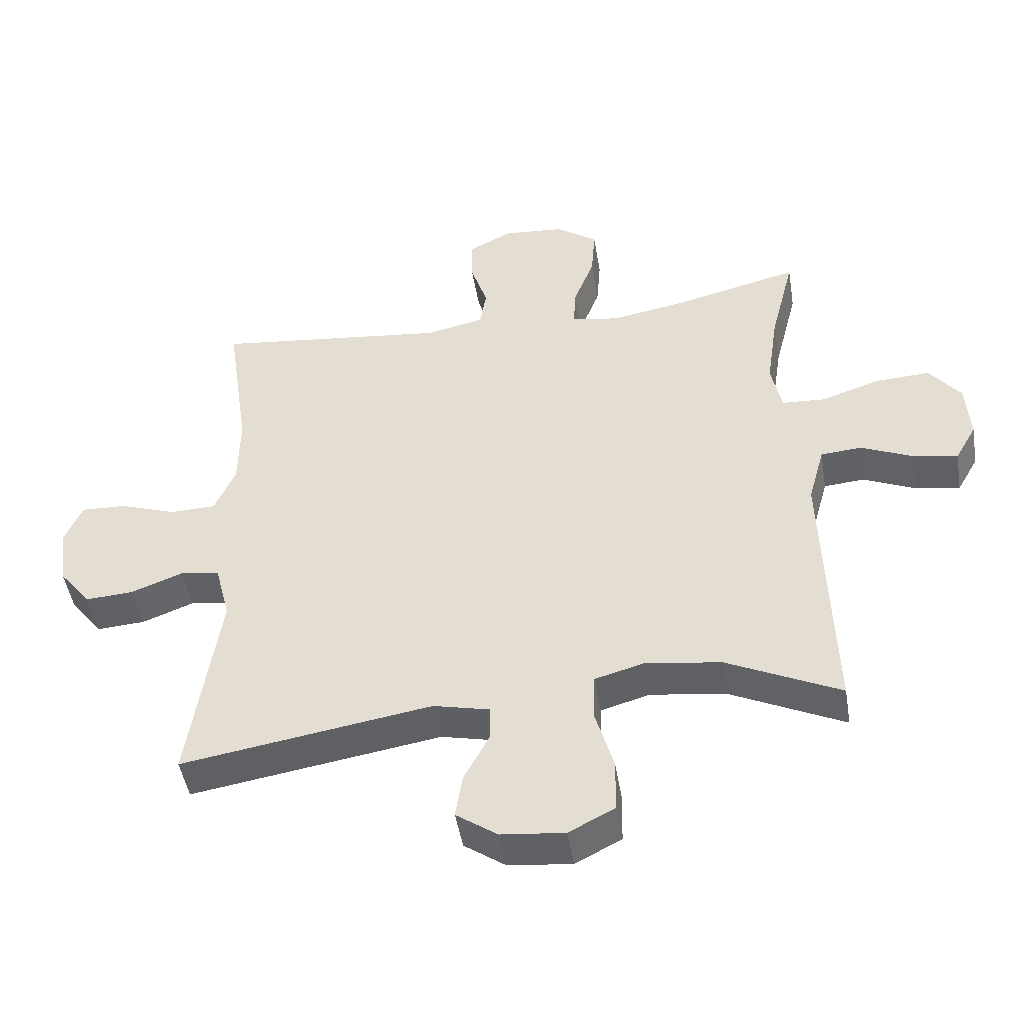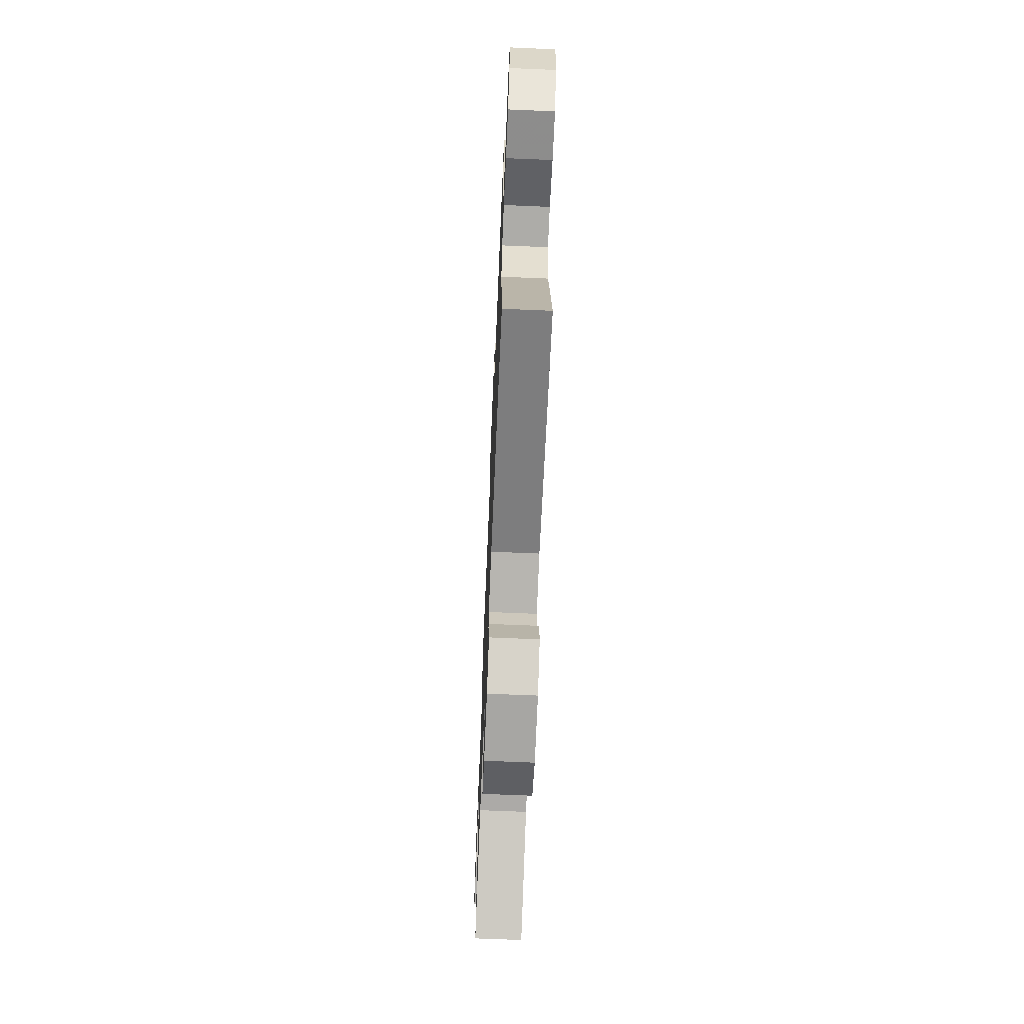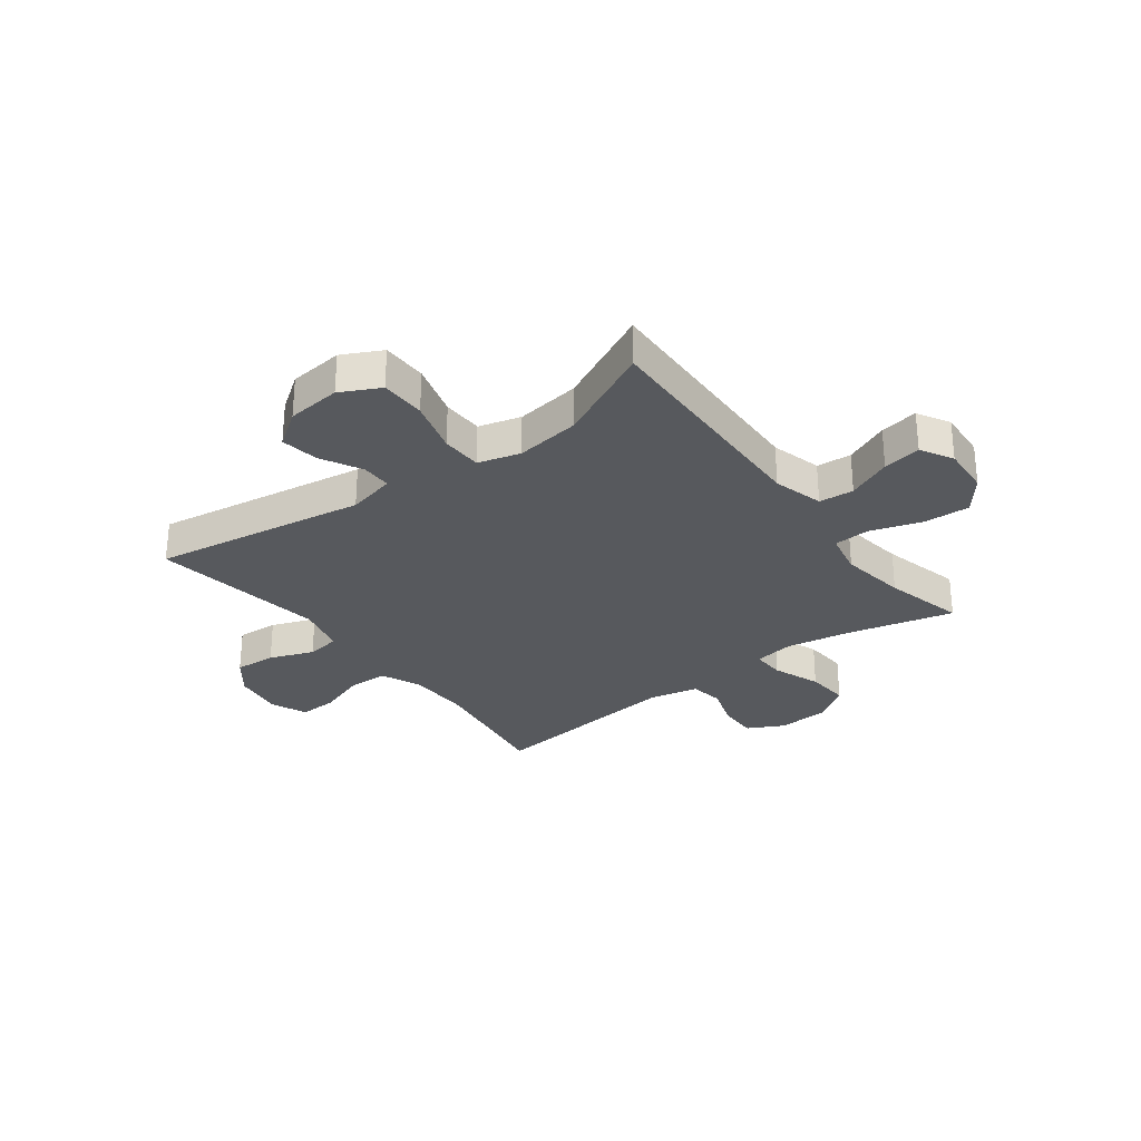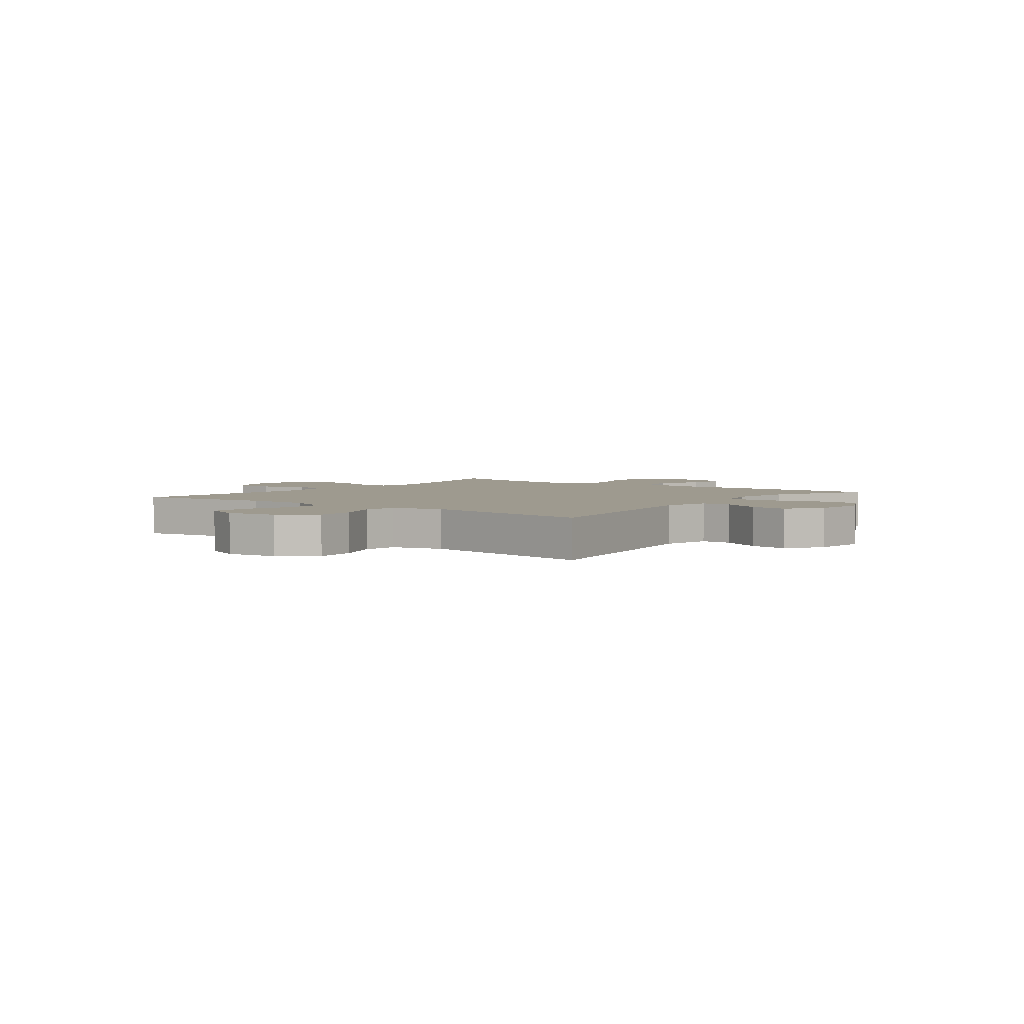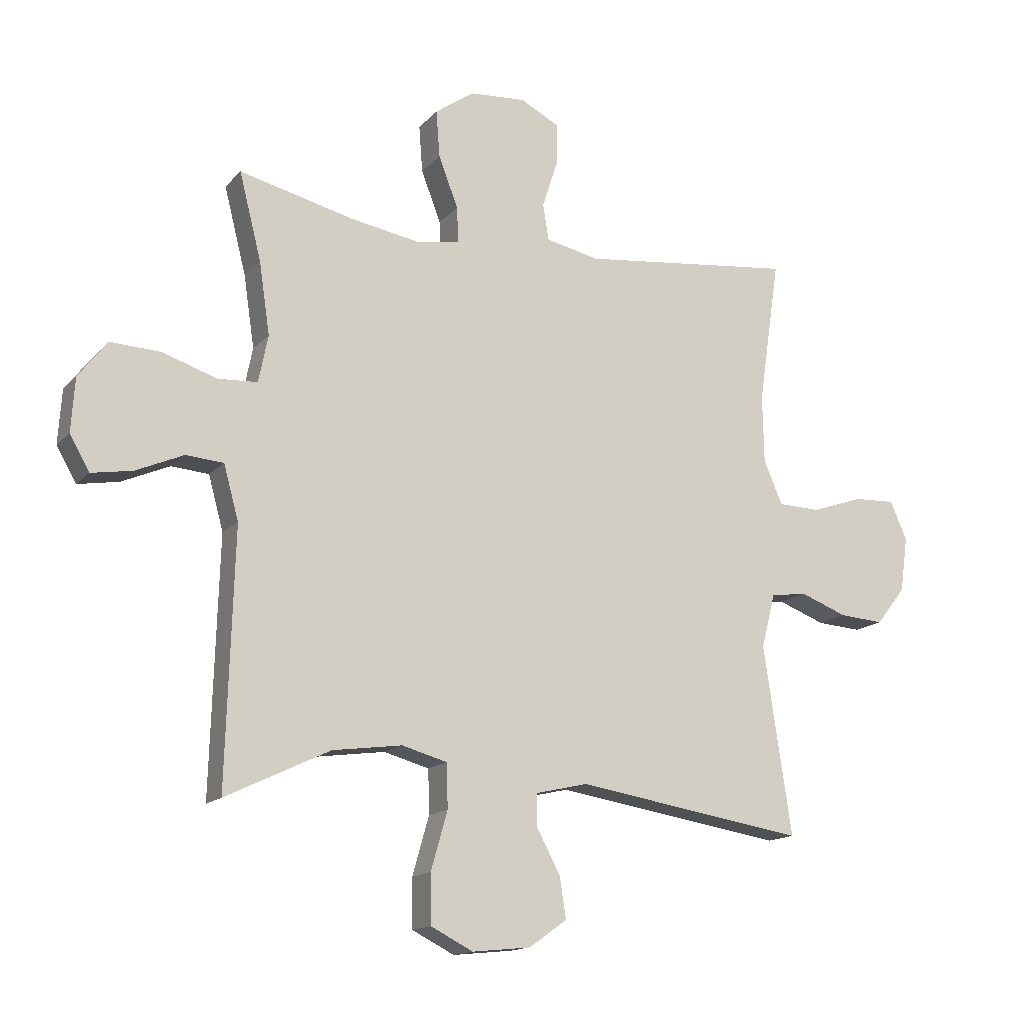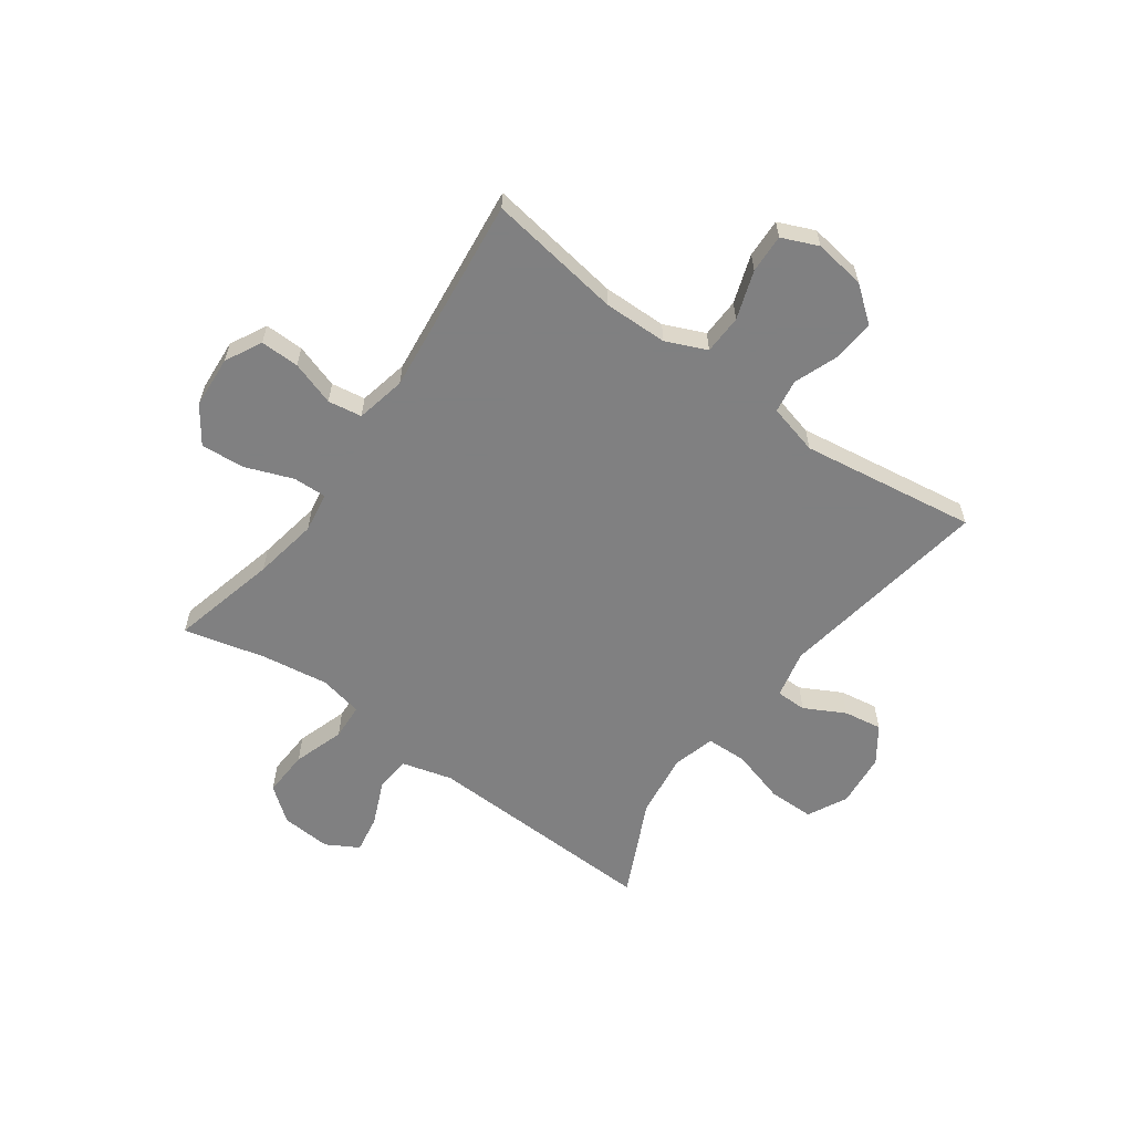
<metadata>
{"format":"obj","ext":"obj","renderer":"f3d","projection":"perspective","resolution":1024,"background":"white","views":[{"elev":-47.1,"azim":-170.7,"up":"+Z"},{"elev":-68.2,"azim":87.6,"up":"+Z"},{"elev":-29.2,"azim":-143.1,"up":"+Y"},{"elev":3.6,"azim":127.3,"up":"+Y"},{"elev":-14.8,"azim":-26.2,"up":"+Z"},{"elev":-60.0,"azim":54.1,"up":"+Y"}]}
</metadata>
<code>
v 0.5 0.07 0.5
v 0.464 0.07 0.258
v 0.466 0.07 0.143
v 0.498 0.07 0.07
v 0.569 0.07 0.068
v 0.656 0.07 0.098
v 0.726 0.07 0.101
v 0.754 0.07 0.036
v 0.741 0.07 -0.056
v 0.692 0.07 -0.119
v 0.617 0.07 -0.114
v 0.537 0.07 -0.084
v 0.476 0.07 -0.093
v 0.453 0.07 -0.184
v 0.5 0.07 -0.5
v 0.113 0.07 -0.439
v 0.026 0.07 -0.459
v 0.026 0.07 -0.514
v 0.065 0.07 -0.587
v 0.076 0.07 -0.656
v 0.012 0.07 -0.701
v -0.086 0.07 -0.711
v -0.157 0.07 -0.675
v -0.158 0.07 -0.593
v -0.13 0.07 -0.495
v -0.132 0.07 -0.421
v -0.208 0.07 -0.4
v -0.325 0.07 -0.416
v -0.5 0.07 -0.5
v -0.487 0.07 -0.075
v -0.512 0.07 0.016
v -0.575 0.07 0.021
v -0.655 0.07 -0.014
v -0.724 0.07 -0.026
v -0.757 0.07 0.032
v -0.751 0.07 0.122
v -0.703 0.07 0.184
v -0.619 0.07 0.18
v -0.527 0.07 0.15
v -0.461 0.07 0.154
v -0.445 0.07 0.233
v -0.463 0.07 0.354
v -0.5 0.07 0.5
v -0.307 0.07 0.453
v -0.191 0.07 0.433
v -0.118 0.07 0.445
v -0.12 0.07 0.505
v -0.153 0.07 0.591
v -0.159 0.07 0.67
v -0.094 0.07 0.716
v 0.001 0.07 0.723
v 0.067 0.07 0.689
v 0.066 0.07 0.619
v 0.04 0.07 0.539
v 0.05 0.07 0.478
v 0.14 0.07 0.459
v 0.5 0 0.5
v 0.464 0 0.258
v 0.466 0 0.143
v 0.498 0 0.07
v 0.569 0 0.068
v 0.656 0 0.098
v 0.726 0 0.101
v 0.754 0 0.036
v 0.741 0 -0.056
v 0.692 0 -0.119
v 0.617 0 -0.114
v 0.537 0 -0.084
v 0.476 0 -0.093
v 0.453 0 -0.184
v 0.5 0 -0.5
v 0.113 0 -0.439
v 0.026 0 -0.459
v 0.026 0 -0.514
v 0.065 0 -0.587
v 0.076 0 -0.656
v 0.012 0 -0.701
v -0.086 0 -0.711
v -0.157 0 -0.675
v -0.158 0 -0.593
v -0.13 0 -0.495
v -0.132 0 -0.421
v -0.208 0 -0.4
v -0.325 0 -0.416
v -0.5 0 -0.5
v -0.487 0 -0.075
v -0.512 0 0.016
v -0.575 0 0.021
v -0.655 0 -0.014
v -0.724 0 -0.026
v -0.757 0 0.032
v -0.751 0 0.122
v -0.703 0 0.184
v -0.619 0 0.18
v -0.527 0 0.15
v -0.461 0 0.154
v -0.445 0 0.233
v -0.463 0 0.354
v -0.5 0 0.5
v -0.307 0 0.453
v -0.191 0 0.433
v -0.118 0 0.445
v -0.12 0 0.505
v -0.153 0 0.591
v -0.159 0 0.67
v -0.094 0 0.716
v 0.001 0 0.723
v 0.067 0 0.689
v 0.066 0 0.619
v 0.04 0 0.539
v 0.05 0 0.478
v 0.14 0 0.459
f 51 52 53 54
f 51 54 55
f 50 51 55
f 47 48 49 50
f 46 47 50 55
f 42 43 44
f 41 42 44 45
f 40 41 45 46
f 36 37 38 39
f 36 39 40
f 35 36 40
f 32 33 34 35
f 32 35 40
f 31 32 40 46
f 28 29 30
f 27 28 30 31
f 26 27 31 46
f 22 23 24 25
f 18 19 20 21
f 17 18 21 22
f 14 15 16
f 13 14 16 17
f 9 10 11 12
f 7 8 9 12
f 5 6 7 12
f 4 5 12 13
f 3 4 13 17
f 56 1 2
f 56 2 3 17
f 26 46 55 56
f 25 26 56
f 17 22 25 56
f 110 109 108 107
f 111 110 107
f 111 107 106
f 106 105 104 103
f 111 106 103 102
f 100 99 98
f 101 100 98 97
f 102 101 97 96
f 95 94 93 92
f 96 95 92
f 96 92 91
f 91 90 89 88
f 96 91 88
f 102 96 88 87
f 86 85 84
f 87 86 84 83
f 102 87 83 82
f 81 80 79 78
f 77 76 75 74
f 78 77 74 73
f 72 71 70
f 73 72 70 69
f 68 67 66 65
f 68 65 64 63
f 68 63 62 61
f 69 68 61 60
f 73 69 60 59
f 58 57 112
f 73 59 58 112
f 112 111 102 82
f 112 82 81
f 112 81 78 73
f 1 57 58 2
f 2 58 59 3
f 3 59 60 4
f 4 60 61 5
f 5 61 62 6
f 6 62 63 7
f 7 63 64 8
f 8 64 65 9
f 9 65 66 10
f 10 66 67 11
f 11 67 68 12
f 12 68 69 13
f 13 69 70 14
f 14 70 71 15
f 15 71 72 16
f 16 72 73 17
f 17 73 74 18
f 18 74 75 19
f 19 75 76 20
f 20 76 77 21
f 21 77 78 22
f 22 78 79 23
f 23 79 80 24
f 24 80 81 25
f 25 81 82 26
f 26 82 83 27
f 27 83 84 28
f 28 84 85 29
f 29 85 86 30
f 30 86 87 31
f 31 87 88 32
f 32 88 89 33
f 33 89 90 34
f 34 90 91 35
f 35 91 92 36
f 36 92 93 37
f 37 93 94 38
f 38 94 95 39
f 39 95 96 40
f 40 96 97 41
f 41 97 98 42
f 42 98 99 43
f 43 99 100 44
f 44 100 101 45
f 45 101 102 46
f 46 102 103 47
f 47 103 104 48
f 48 104 105 49
f 49 105 106 50
f 50 106 107 51
f 51 107 108 52
f 52 108 109 53
f 53 109 110 54
f 54 110 111 55
f 55 111 112 56
f 56 112 57 1

</code>
